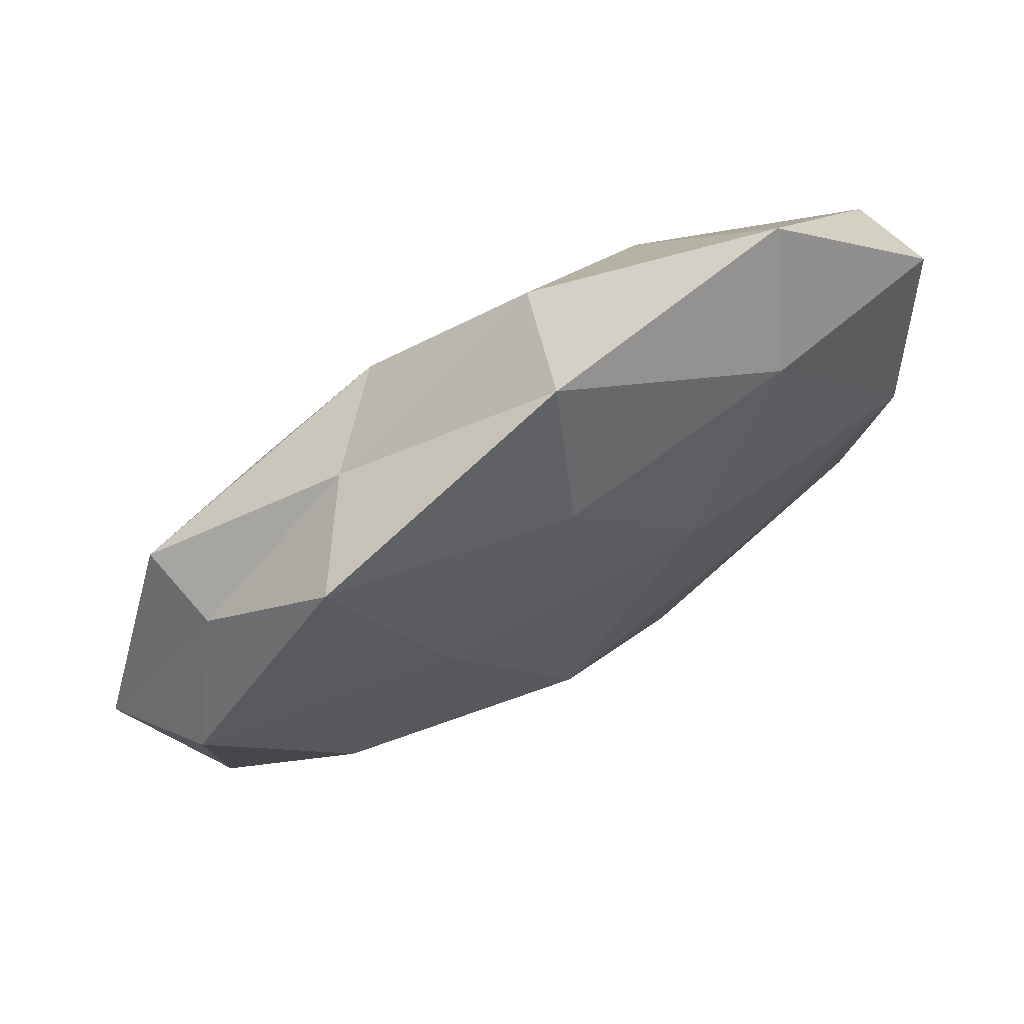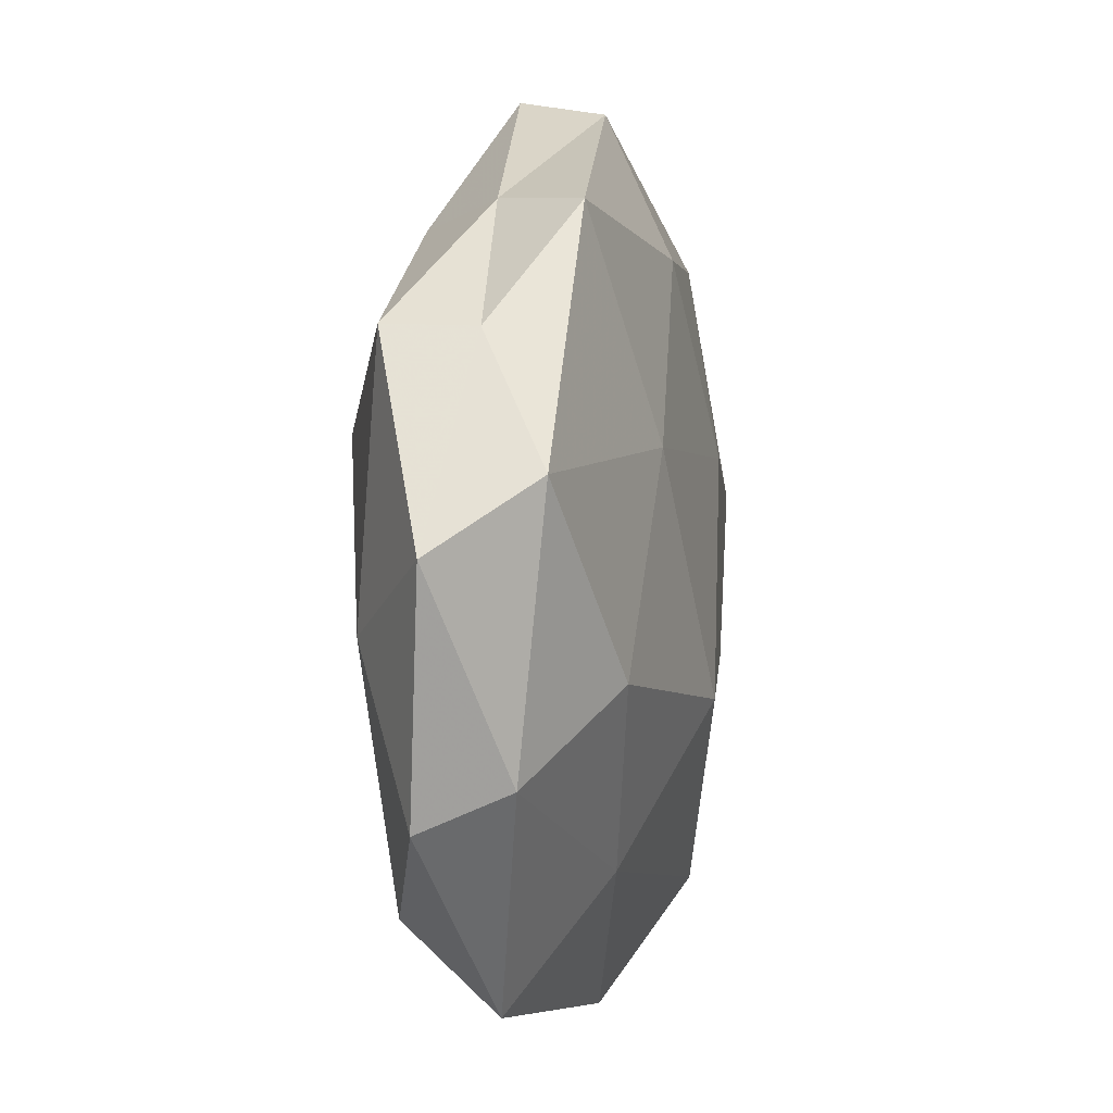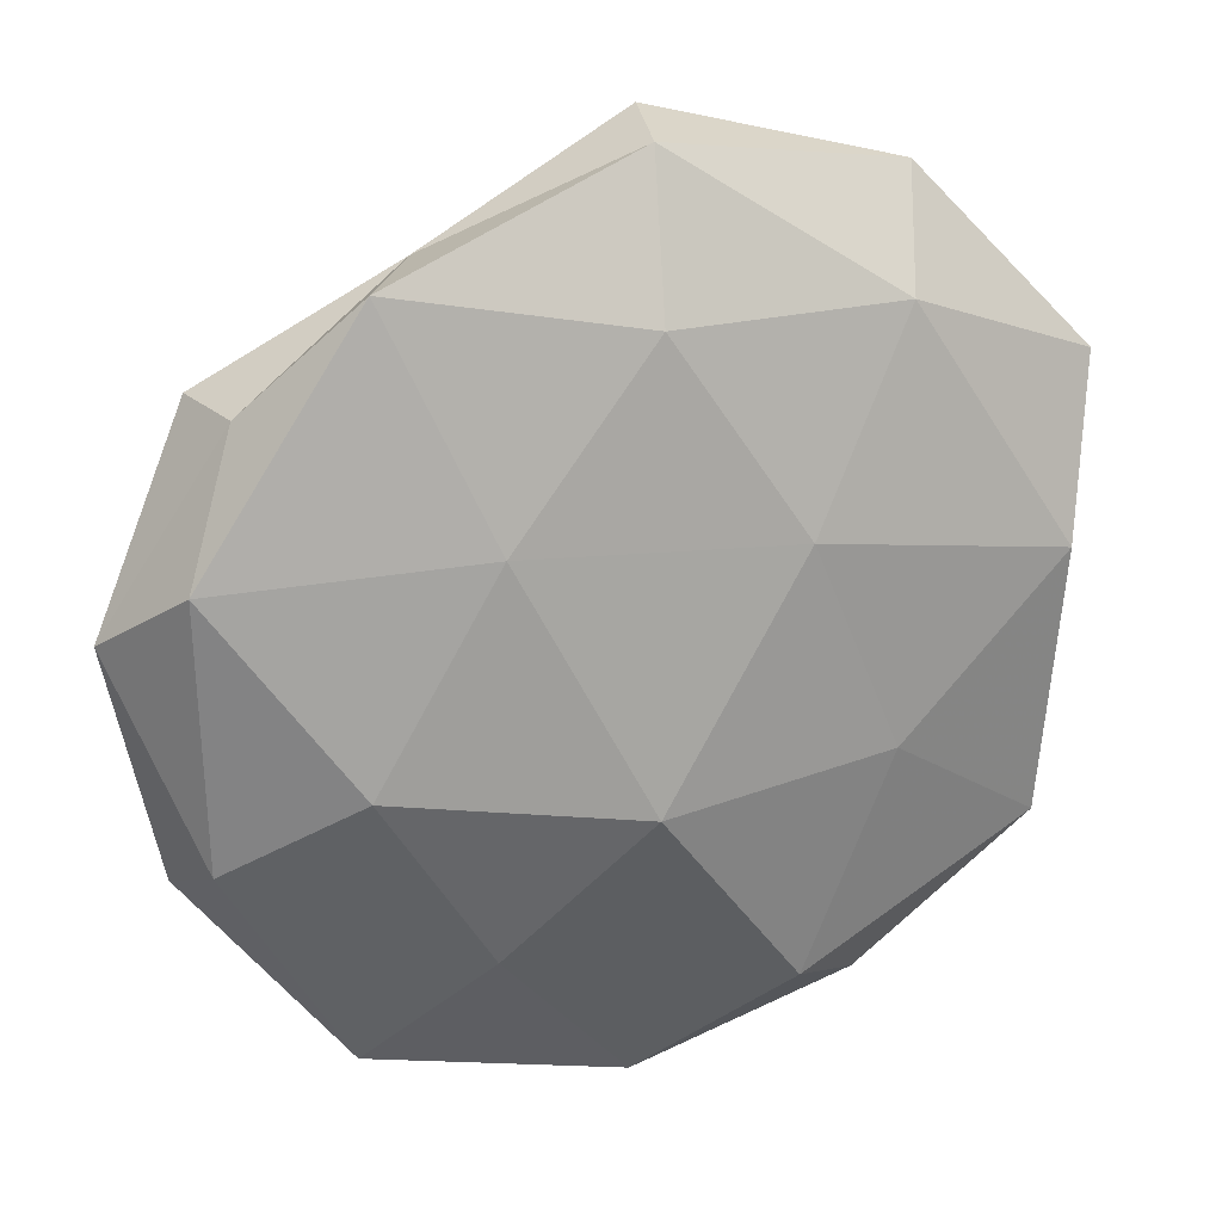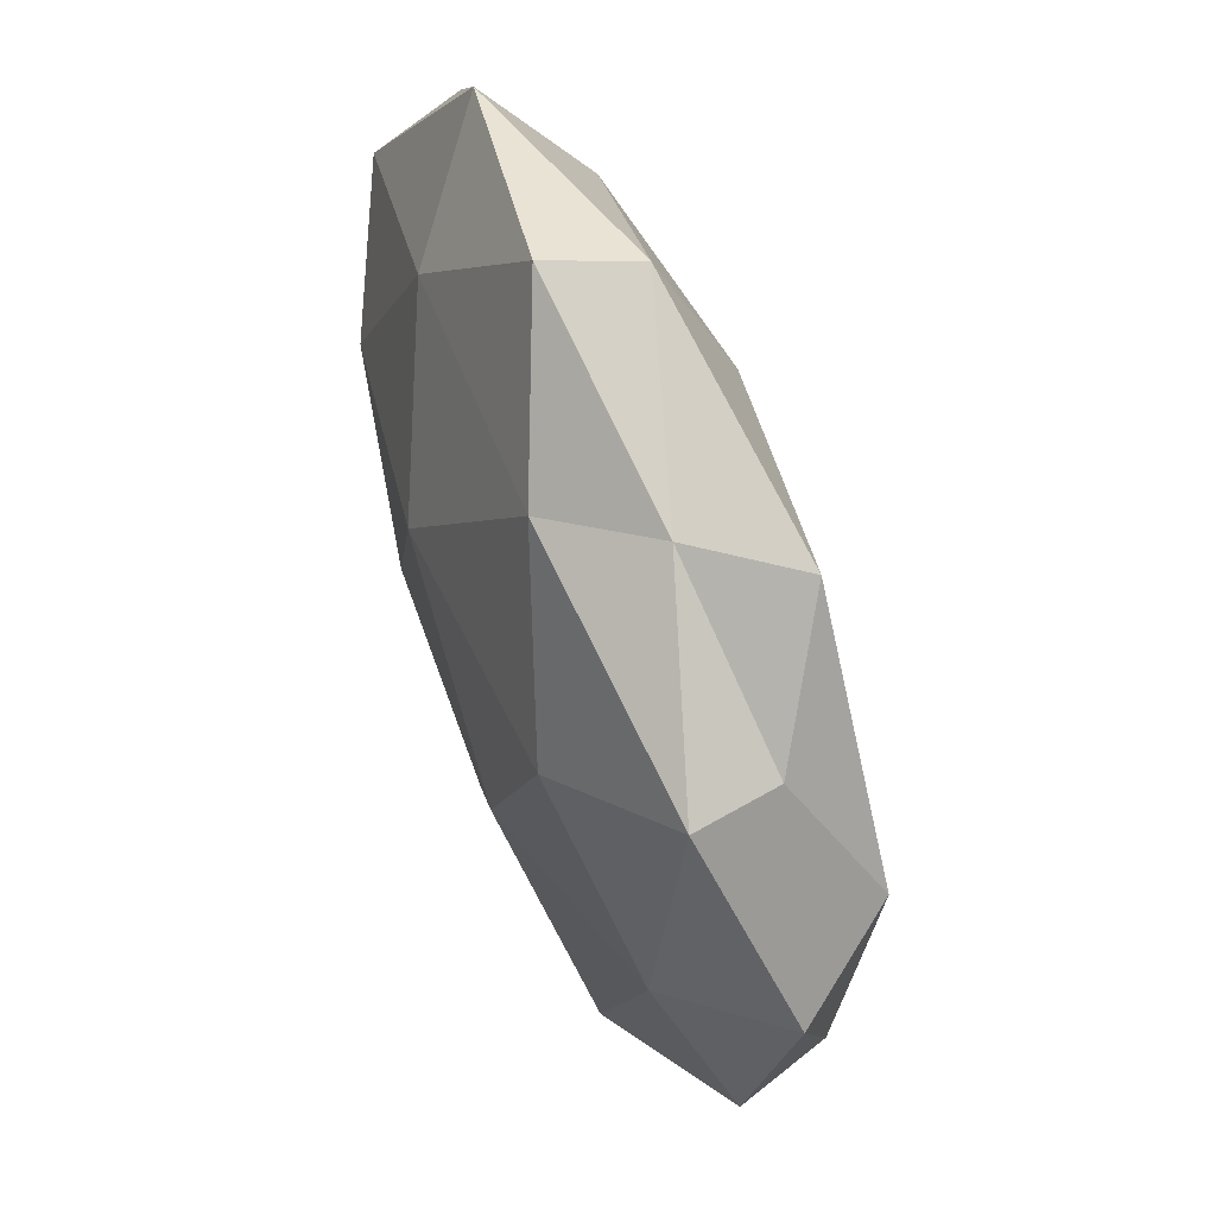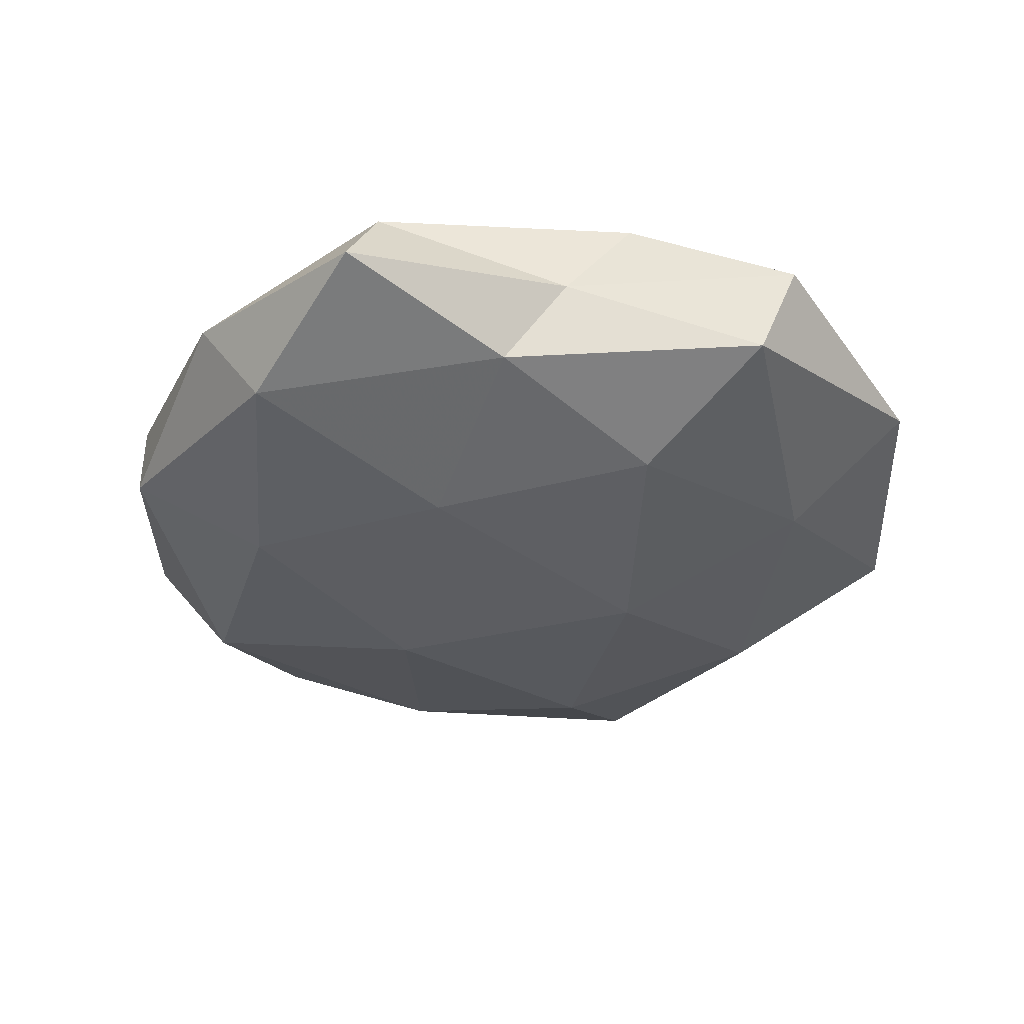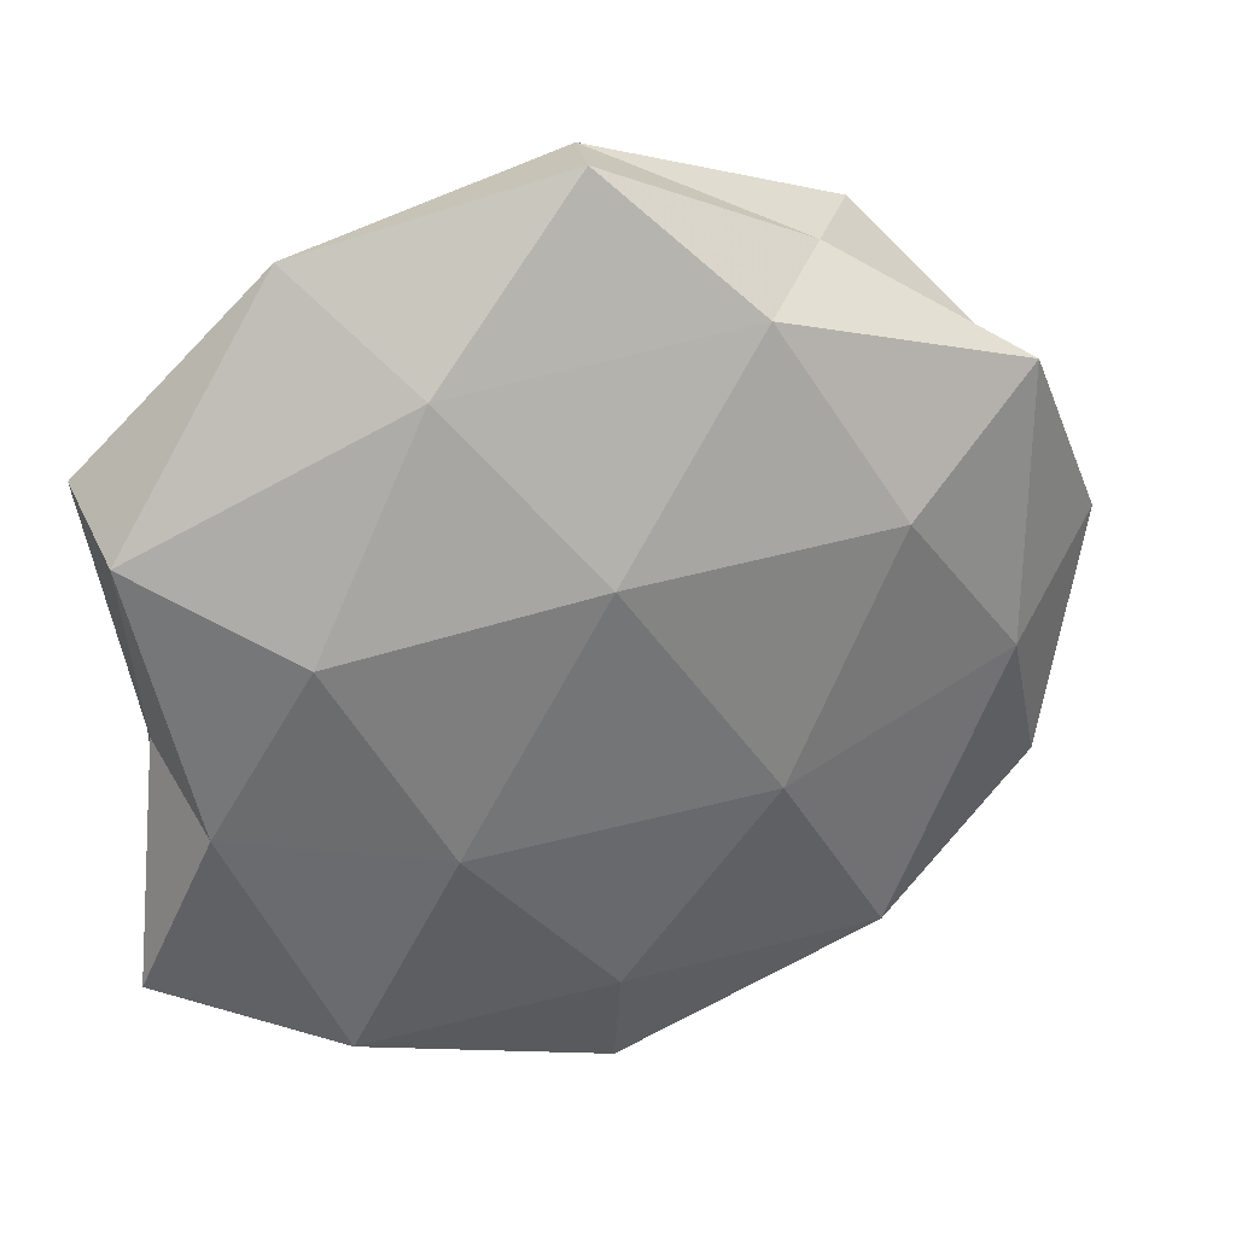
<metadata>
{"format":"obj","ext":"obj","renderer":"f3d","projection":"perspective","resolution":1024,"background":"white","views":[{"elev":71.8,"azim":-29.8,"up":"+Y"},{"elev":4.6,"azim":-76.9,"up":"+Y"},{"elev":21.2,"azim":-22.5,"up":"+Y"},{"elev":55.8,"azim":-110.9,"up":"+Y"},{"elev":-33.7,"azim":77.2,"up":"+Z"},{"elev":29.7,"azim":159.9,"up":"+Y"}]}
</metadata>
<code>
v 0.02689 -0.04599 0.001939
v -0.00205 0.03517 0.0138
v -0.02289 0.04126 -0.00139
v -0.03191 -0.04556 0.001203
v 0.04407 -0.01027 -0.008877
v 0.02065 -0.01368 -0.01611
v -0.05683 0.00521 -0.0006844
v -0.01964 0.01466 0.01607
v -0.0138 -0.01162 -0.01752
v -0.04977 0.01313 0.01049
v -0.04308 -0.003997 -0.01106
v -0.03374 -0.009243 0.01521
v 0.0322 0.04648 -0.0008749
v 0.02081 0.03482 -0.01122
v -0.01343 0.03822 -0.01194
v -0.00217 -0.05104 0.005388
v -0.04805 -0.01841 0.006922
v -0.01923 -0.03182 0.01097
v 0.002661 -0.0347 -0.01381
v -0.03074 0.0407 0.009896
v -0.02713 0.016 -0.01648
v 0.01338 0.01207 0.01661
v 0.04746 -0.003114 0.0008571
v 0.03404 0.01047 -0.01478
v 0.002789 0.05372 -0.005208
v -0.004512 -0.01453 0.01929
v 0.04552 -0.02663 0.00855
v 0.02471 -0.01303 0.01499
v 0.0309 -0.03888 -0.009452
v 0.05112 -0.03118 -0.001956
v 0.0002732 -0.05126 -0.005198
v 0.01479 -0.03914 0.01298
v 0.0525 0.02501 0.003876
v 0.005017 0.01568 -0.01878
v 0.05097 0.02064 -0.006933
v 0.0002811 0.05193 0.005453
v -0.04469 0.02777 -0.00818
v 0.02727 0.03456 0.01035
v -0.04262 0.02751 0.001945
v -0.02903 -0.03617 -0.0109
v 0.04647 0.005605 0.01211
v -0.05023 -0.02291 -0.003435
f 10 12 8
f 17 10 7
f 17 12 10
f 4 16 18
f 4 18 17
f 17 18 12
f 19 9 6
f 20 8 2
f 10 8 20
f 11 21 9
f 22 2 8
f 24 5 6
f 13 14 25
f 15 3 25
f 25 14 15
f 26 8 12
f 12 18 26
f 22 8 26
f 28 22 26
f 5 29 6
f 6 29 19
f 23 30 5
f 30 27 1
f 23 27 30
f 1 29 30
f 5 30 29
f 16 31 1
f 4 31 16
f 31 29 1
f 31 19 29
f 1 32 16
f 18 16 32
f 18 32 26
f 27 32 1
f 26 32 28
f 27 28 32
f 9 34 6
f 14 34 15
f 9 21 34
f 15 34 21
f 6 34 24
f 14 24 34
f 35 14 13
f 23 5 35
f 35 5 24
f 35 24 14
f 33 35 13
f 33 23 35
f 2 36 20
f 36 3 20
f 36 25 3
f 13 25 36
f 7 37 11
f 37 3 15
f 11 37 21
f 21 37 15
f 38 2 22
f 33 13 38
f 38 36 2
f 13 36 38
f 7 10 39
f 20 3 39
f 39 10 20
f 37 39 3
f 7 39 37
f 11 9 40
f 40 9 19
f 40 31 4
f 40 19 31
f 41 27 23
f 41 22 28
f 41 28 27
f 33 41 23
f 38 22 41
f 33 38 41
f 42 7 11
f 42 4 17
f 42 17 7
f 42 40 4
f 42 11 40

</code>
